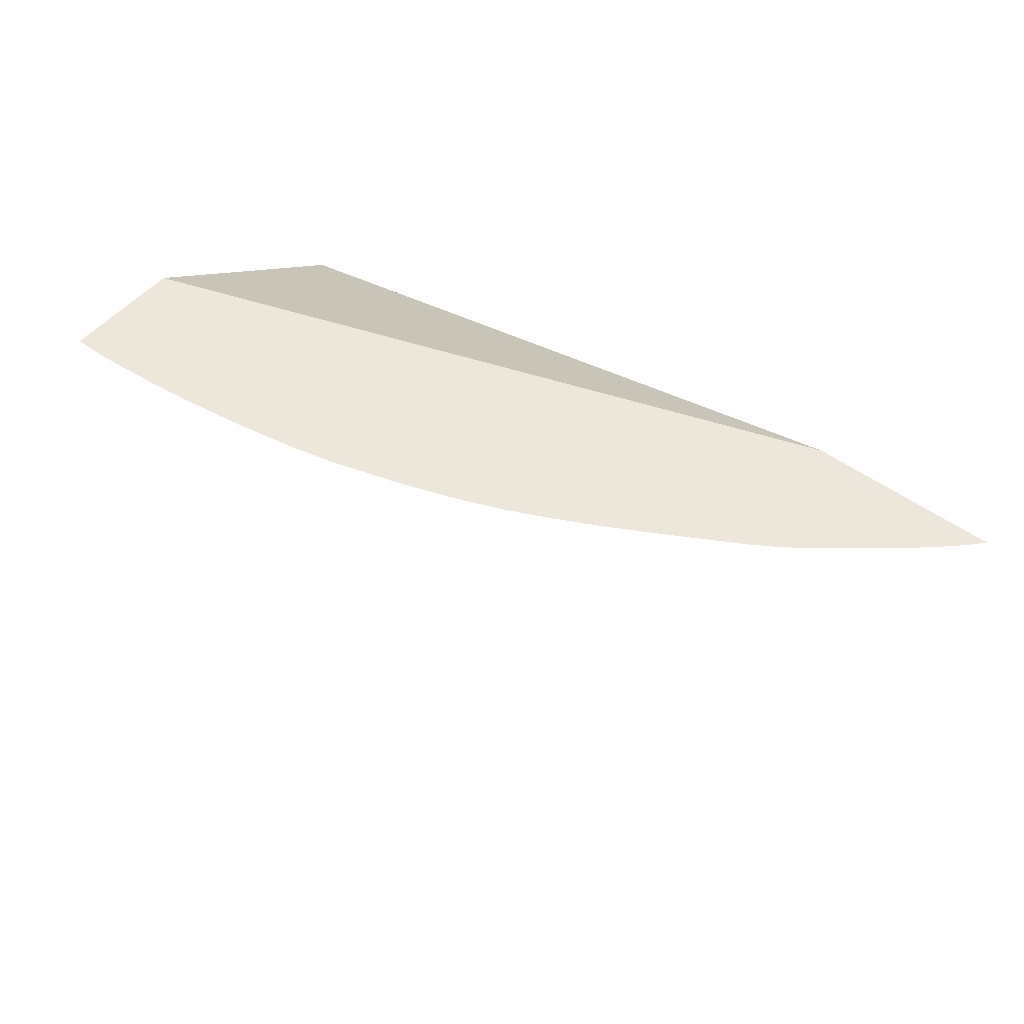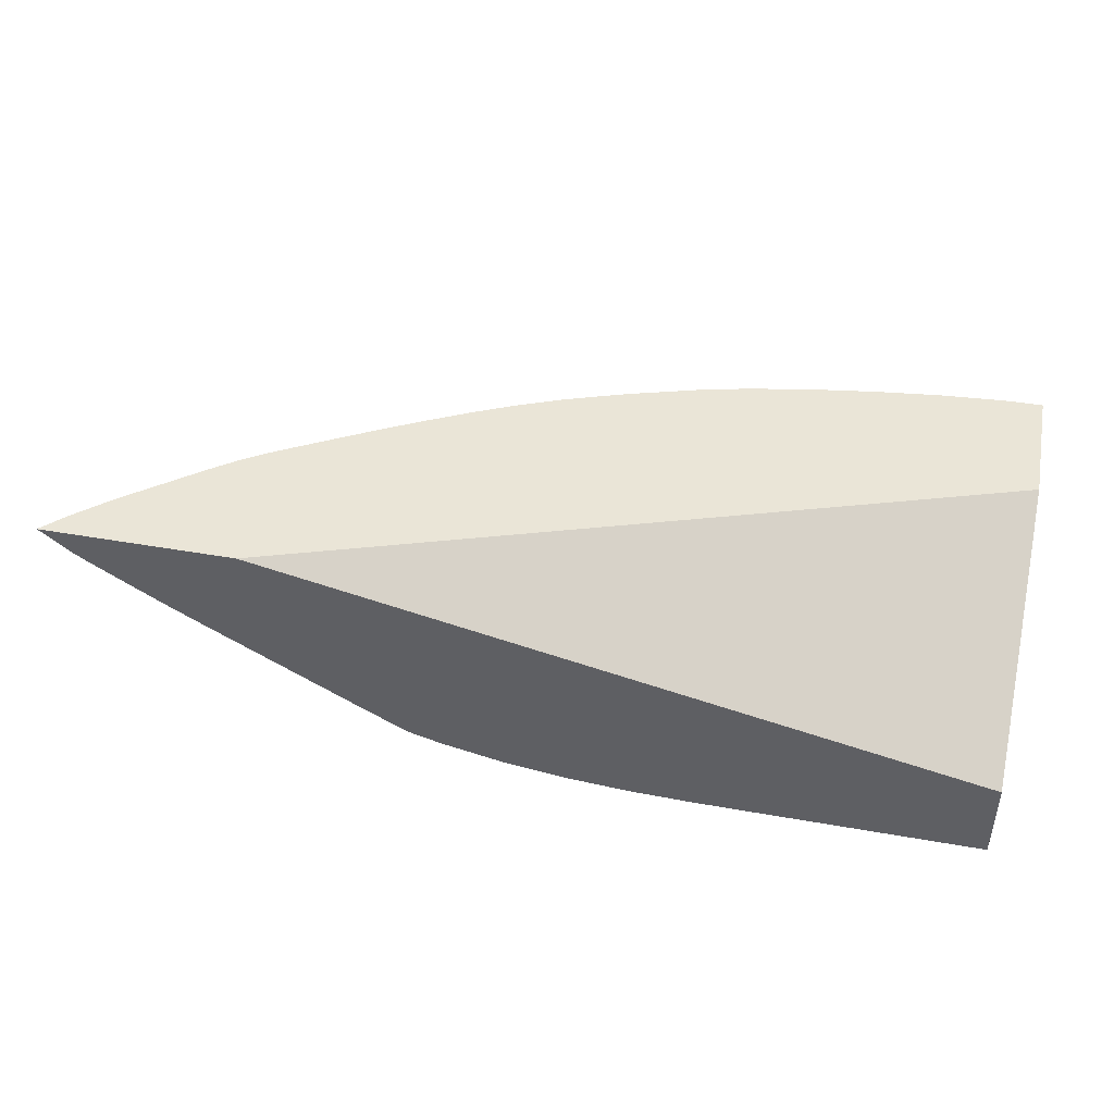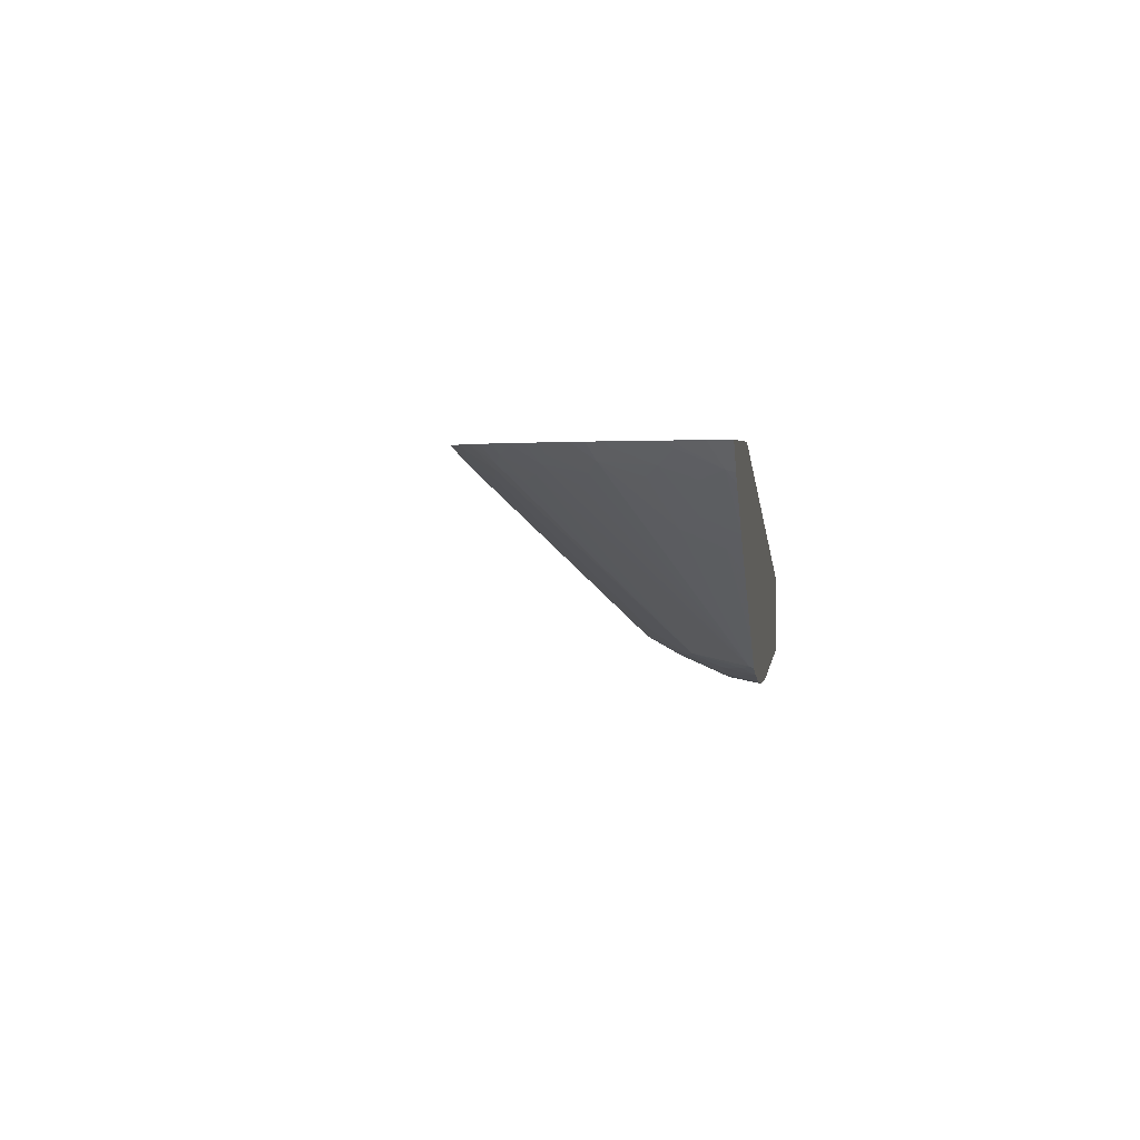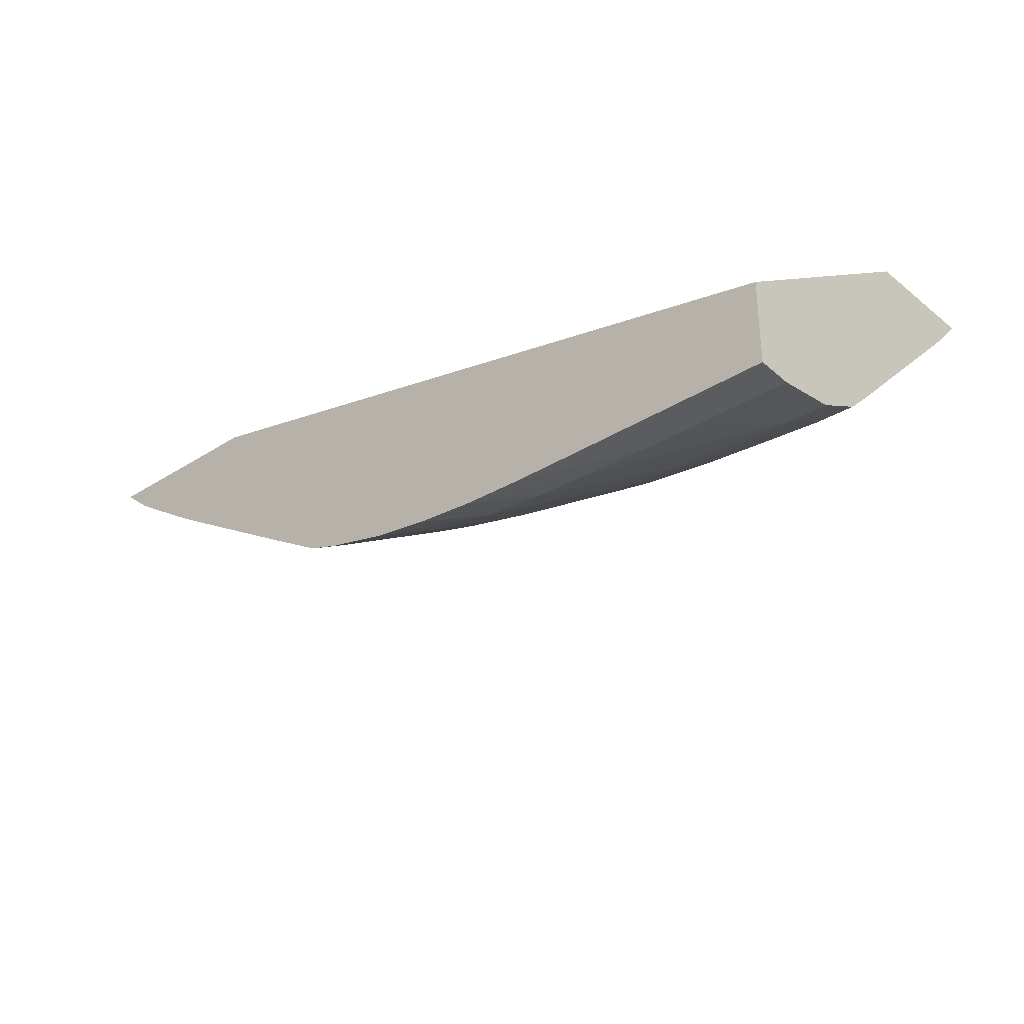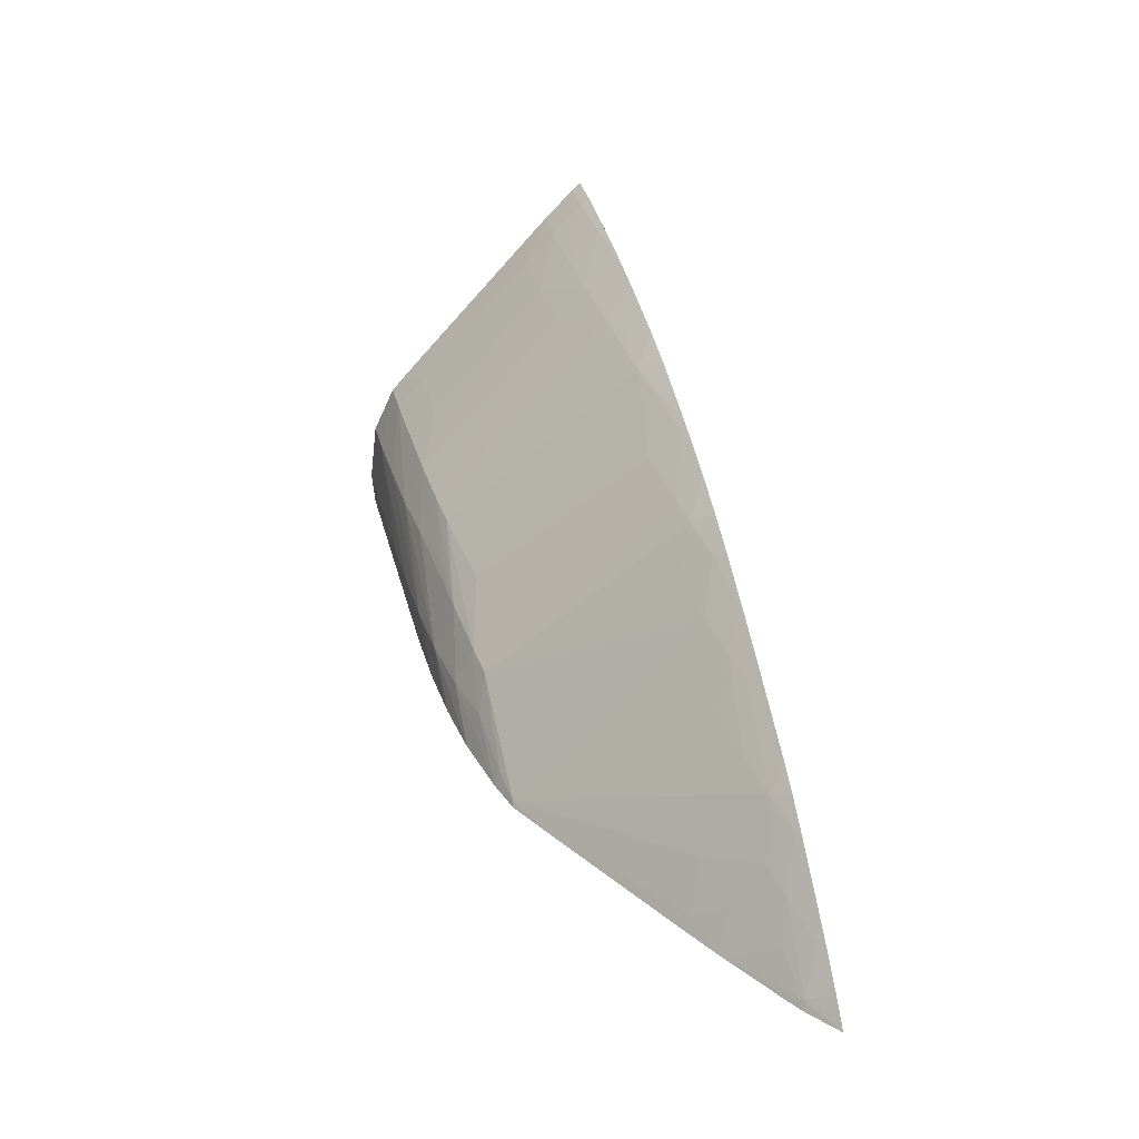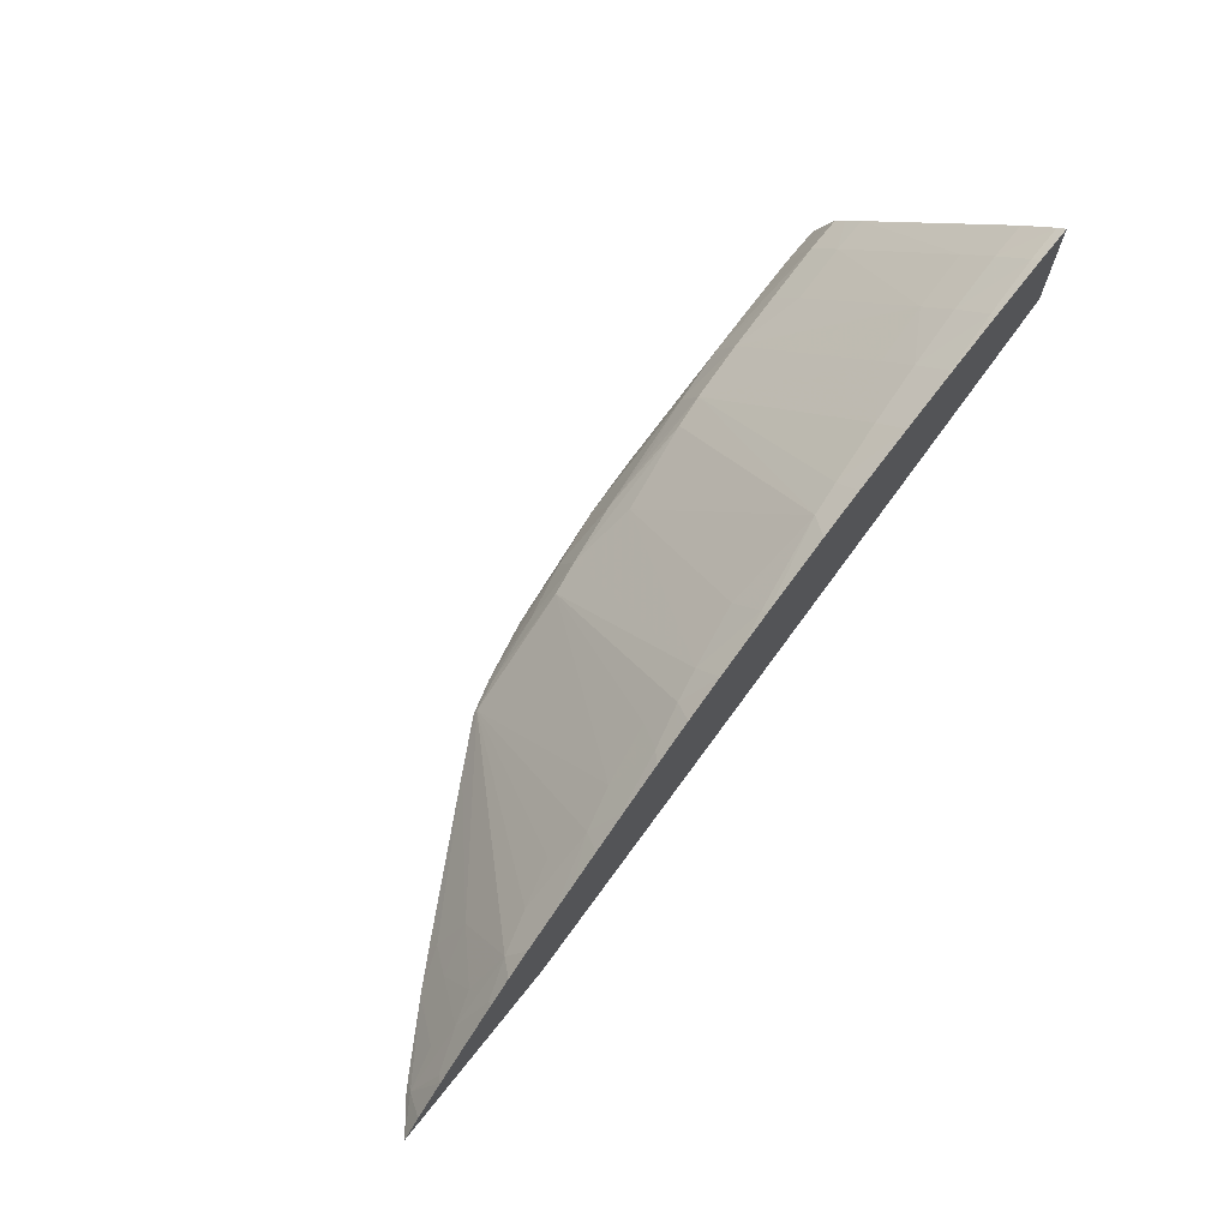
<metadata>
{"format":"obj","ext":"obj","renderer":"f3d","projection":"perspective","resolution":1024,"background":"white","views":[{"elev":50.9,"azim":-141.3,"up":"+Z"},{"elev":44.2,"azim":11.7,"up":"+Z"},{"elev":3.2,"azim":-82.1,"up":"+Z"},{"elev":-31.3,"azim":42.2,"up":"+Z"},{"elev":34.4,"azim":-103.8,"up":"+Y"},{"elev":70.8,"azim":-51.4,"up":"+Y"}]}
</metadata>
<code>
v 0.0005422 0.0553 -0.01498
v 0.0005422 0.04975 -0.01498
v 0.0005422 0.05498 -0.01534
v -0.001105 0.05528 -0.01498
v 0.0005422 0.0391 -0.02187
v -0.0307 0.0391 -0.01498
v 0.0005422 0.05363 -0.01669
v -0.001105 0.05363 -0.01669
v -0.001105 0.05497 -0.01533
v -0.001758 0.05524 -0.01498
v 0.0005422 0.0391 -0.02563
v -0.03916 0.0391 -0.01498
v 0.0005422 0.05221 -0.01804
v -0.001105 0.05221 -0.01804
v -0.003794 0.05212 -0.01795
v -0.003794 0.05353 -0.0166
v -0.003794 0.05487 -0.01522
v -0.003794 0.05509 -0.01498
v 0.0005422 0.04063 -0.02574
v -0.009176 0.0391 -0.02563
v -0.03822 0.04007 -0.01498
v -0.03761 0.03946 -0.01595
v -0.03782 0.0391 -0.01604
v 0.0005422 0.0467 -0.02321
v -0.001105 0.04668 -0.02321
v -0.003794 0.04654 -0.02312
v -0.006487 0.04505 -0.02423
v -0.006487 0.05194 -0.01779
v -0.006487 0.05337 -0.01644
v -0.006487 0.05471 -0.01505
v -0.004222 0.05504 -0.01498
v 0.0005422 0.04332 -0.02539
v -0.001105 0.04063 -0.02574
v -0.01187 0.0391 -0.02563
v -0.003794 0.04063 -0.02574
v -0.03673 0.04141 -0.01498
v -0.03654 0.04126 -0.01523
v -0.03475 0.04199 -0.01583
v -0.03582 0.04047 -0.01631
v -0.0345 0.0391 -0.01811
v -0.03725 0.0391 -0.01641
v 0.0005422 0.04587 -0.02396
v -0.001105 0.04533 -0.02442
v -0.003794 0.04519 -0.02433
v 0.0005422 0.04535 -0.02443
v -0.006487 0.04332 -0.02518
v -0.009176 0.04332 -0.02493
v -0.009176 0.04486 -0.02407
v -0.009176 0.05316 -0.01624
v -0.009176 0.05438 -0.01498
v -0.007428 0.05464 -0.01498
v -0.006612 0.05476 -0.01498
v -0.006487 0.05478 -0.01498
v -0.001105 0.04332 -0.02539
v -0.009176 0.04063 -0.02567
v -0.006487 0.04063 -0.02572
v -0.01456 0.0391 -0.02556
v -0.03633 0.04173 -0.01498
v -0.03388 0.0437 -0.01498
v -0.03339 0.04387 -0.01516
v -0.03178 0.04449 -0.01568
v -0.03339 0.04253 -0.01624
v -0.03344 0.04061 -0.01764
v -0.03428 0.0391 -0.01824
v -0.003794 0.04332 -0.0253
v -0.01187 0.04063 -0.02558
v -0.01456 0.04063 -0.02538
v -0.01456 0.04276 -0.02443
v -0.01166 0.04344 -0.0245
v -0.01063 0.04469 -0.02392
v -0.01331 0.05277 -0.01585
v -0.01187 0.05292 -0.016
v -0.01198 0.05387 -0.01498
v -0.01725 0.0391 -0.02535
v -0.03354 0.04397 -0.01498
v -0.03239 0.04484 -0.01498
v -0.0314 0.04149 -0.01816
v -0.03123 0.04558 -0.01498
v -0.02964 0.0465 -0.01498
v -0.02801 0.04694 -0.01544
v -0.02999 0.04503 -0.01614
v -0.024 0.0393 -0.02391
v -0.03257 0.0397 -0.01881
v -0.03278 0.0391 -0.0191
v -0.01984 0.0391 -0.02501
v -0.01725 0.04063 -0.02497
v -0.01725 0.04231 -0.02413
v -0.01456 0.0441 -0.02336
v -0.01403 0.05338 -0.01498
v -0.01725 0.05079 -0.0165
v -0.01725 0.05214 -0.01524
v -0.01725 0.0524 -0.01498
v -0.0264 0.0391 -0.02271
v -0.02852 0.04715 -0.01498
v -0.02663 0.04734 -0.0158
v -0.02801 0.0456 -0.01662
v -0.02483 0.04782 -0.01622
v -0.01869 0.04202 -0.02393
v -0.02263 0.03965 -0.02414
v -0.02415 0.0391 -0.02396
v -0.02634 0.04449 -0.01837
v -0.03159 0.0391 -0.01978
v -0.02263 0.0391 -0.0244
v -0.01972 0.04064 -0.0244
v -0.01994 0.05033 -0.01607
v -0.01876 0.05188 -0.01498
v -0.02714 0.04793 -0.01498
v -0.02557 0.04871 -0.01506
v -0.02308 0.04961 -0.01542
v -0.02236 0.04871 -0.01653
v -0.02129 0.05005 -0.01582
v -0.01994 0.05145 -0.01498
v -0.02562 0.04877 -0.01498
v -0.02361 0.04981 -0.01498
v -0.02273 0.05023 -0.01498
v -0.02178 0.05068 -0.01498
f 1 2 5
f 1 5 11
f 1 11 19
f 1 19 32
f 1 32 45
f 1 45 42
f 1 42 24
f 1 24 13
f 1 13 7
f 1 7 3
f 1 3 4
f 1 4 10
f 1 10 18
f 1 18 31
f 1 31 53
f 1 53 52
f 1 52 51
f 1 51 50
f 1 50 73
f 1 73 89
f 1 89 92
f 1 92 106
f 1 106 112
f 1 112 116
f 1 116 115
f 1 115 114
f 1 114 113
f 1 113 107
f 1 107 94
f 1 94 79
f 1 79 78
f 1 78 76
f 1 76 75
f 1 75 59
f 1 59 58
f 1 58 36
f 1 36 21
f 1 21 12
f 1 12 6
f 1 6 2
f 2 6 5
f 3 7 8
f 3 8 9
f 3 9 4
f 4 9 10
f 5 6 12
f 5 12 23
f 5 23 41
f 5 41 40
f 5 40 64
f 5 64 84
f 5 84 102
f 5 102 93
f 5 93 100
f 5 100 103
f 5 103 85
f 5 85 74
f 5 74 57
f 5 57 34
f 5 34 20
f 5 20 11
f 7 13 14
f 7 14 8
f 8 14 15
f 8 15 16
f 8 16 9
f 9 16 17
f 9 17 18
f 9 18 10
f 11 20 19
f 12 21 22
f 12 22 23
f 13 24 14
f 14 25 15
f 14 24 25
f 15 25 26
f 15 26 27
f 15 27 28
f 15 28 29
f 15 29 16
f 16 29 17
f 17 29 30
f 17 30 31
f 17 31 18
f 19 20 33
f 19 33 32
f 20 34 35
f 20 35 33
f 21 36 22
f 22 36 37
f 22 37 38
f 22 38 39
f 22 39 40
f 22 40 41
f 22 41 23
f 24 42 25
f 25 43 44
f 25 44 26
f 25 42 45
f 25 45 43
f 26 44 27
f 27 46 47
f 27 47 48
f 27 48 28
f 27 44 46
f 28 48 49
f 28 49 29
f 29 49 30
f 30 49 50
f 30 50 51
f 30 51 52
f 30 52 53
f 30 53 31
f 32 33 35
f 32 35 54
f 32 54 45
f 34 55 56
f 34 56 35
f 34 57 55
f 35 56 54
f 36 58 37
f 37 58 59
f 37 59 38
f 38 59 60
f 38 60 61
f 38 61 62
f 38 62 63
f 38 63 39
f 39 63 64
f 39 64 40
f 43 54 65
f 43 65 46
f 43 46 44
f 43 45 54
f 46 66 67
f 46 67 47
f 46 65 66
f 47 67 68
f 47 68 69
f 47 69 48
f 48 69 68
f 48 68 70
f 48 70 71
f 48 71 72
f 48 72 49
f 49 72 50
f 50 72 73
f 54 56 55
f 54 55 65
f 55 57 66
f 55 66 65
f 57 74 67
f 57 67 66
f 59 75 60
f 60 75 76
f 60 76 61
f 61 77 62
f 61 76 78
f 61 78 79
f 61 79 80
f 61 80 81
f 61 81 82
f 61 82 77
f 62 77 63
f 63 77 83
f 63 83 64
f 64 83 84
f 67 74 85
f 67 85 86
f 67 86 68
f 68 86 87
f 68 87 70
f 70 87 88
f 70 88 71
f 71 89 73
f 71 73 72
f 71 88 90
f 71 90 91
f 71 91 92
f 71 92 89
f 77 93 83
f 77 82 93
f 79 94 80
f 80 95 81
f 80 94 95
f 81 95 96
f 81 96 82
f 82 97 98
f 82 98 99
f 82 99 100
f 82 100 93
f 82 96 101
f 82 101 95
f 82 95 97
f 83 93 102
f 83 102 84
f 85 103 86
f 86 103 104
f 86 104 87
f 87 104 98
f 87 98 105
f 87 105 88
f 88 105 90
f 90 105 91
f 91 105 106
f 91 106 92
f 94 107 95
f 95 101 96
f 95 107 108
f 95 108 109
f 95 109 97
f 97 109 110
f 97 110 98
f 98 104 99
f 98 110 111
f 98 111 105
f 99 103 100
f 99 104 103
f 105 111 112
f 105 112 106
f 107 113 108
f 108 113 114
f 108 114 109
f 109 114 115
f 109 115 111
f 109 111 110
f 111 115 116
f 111 116 112

</code>
